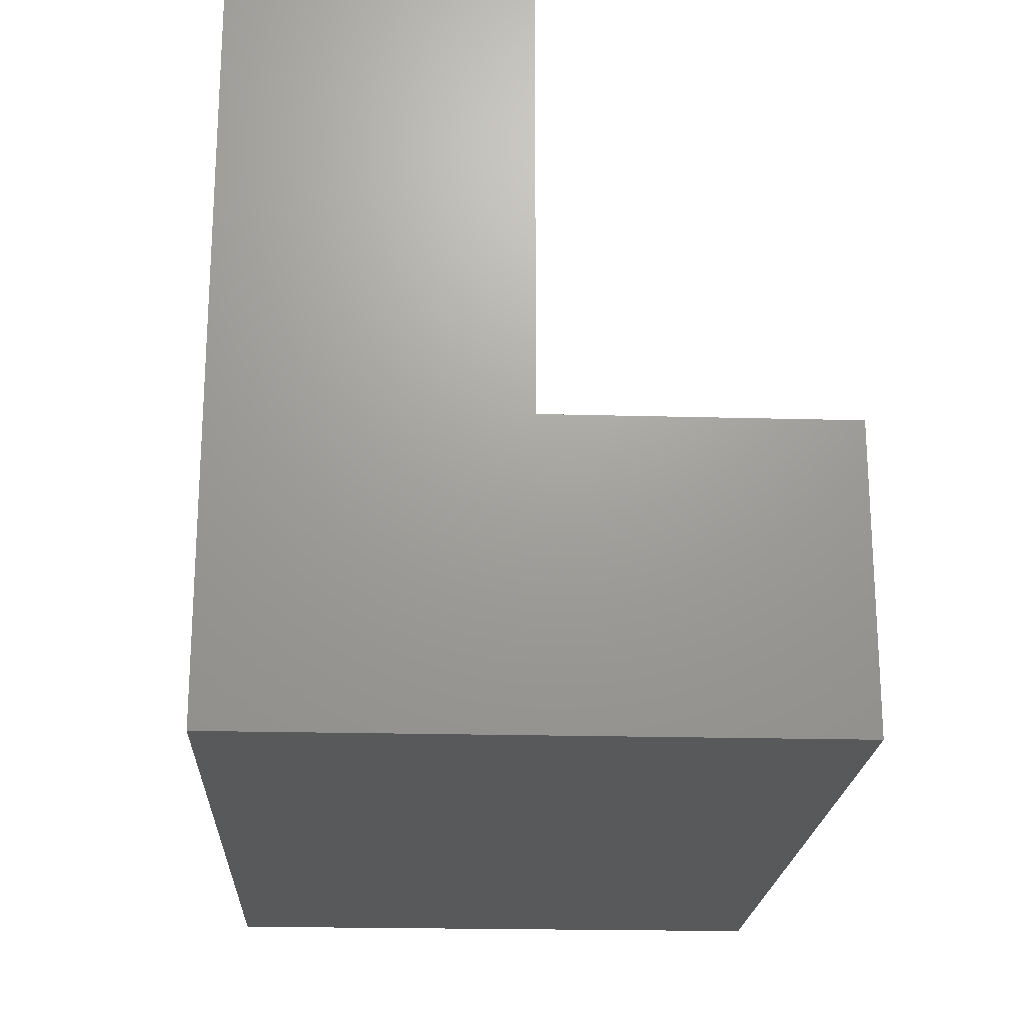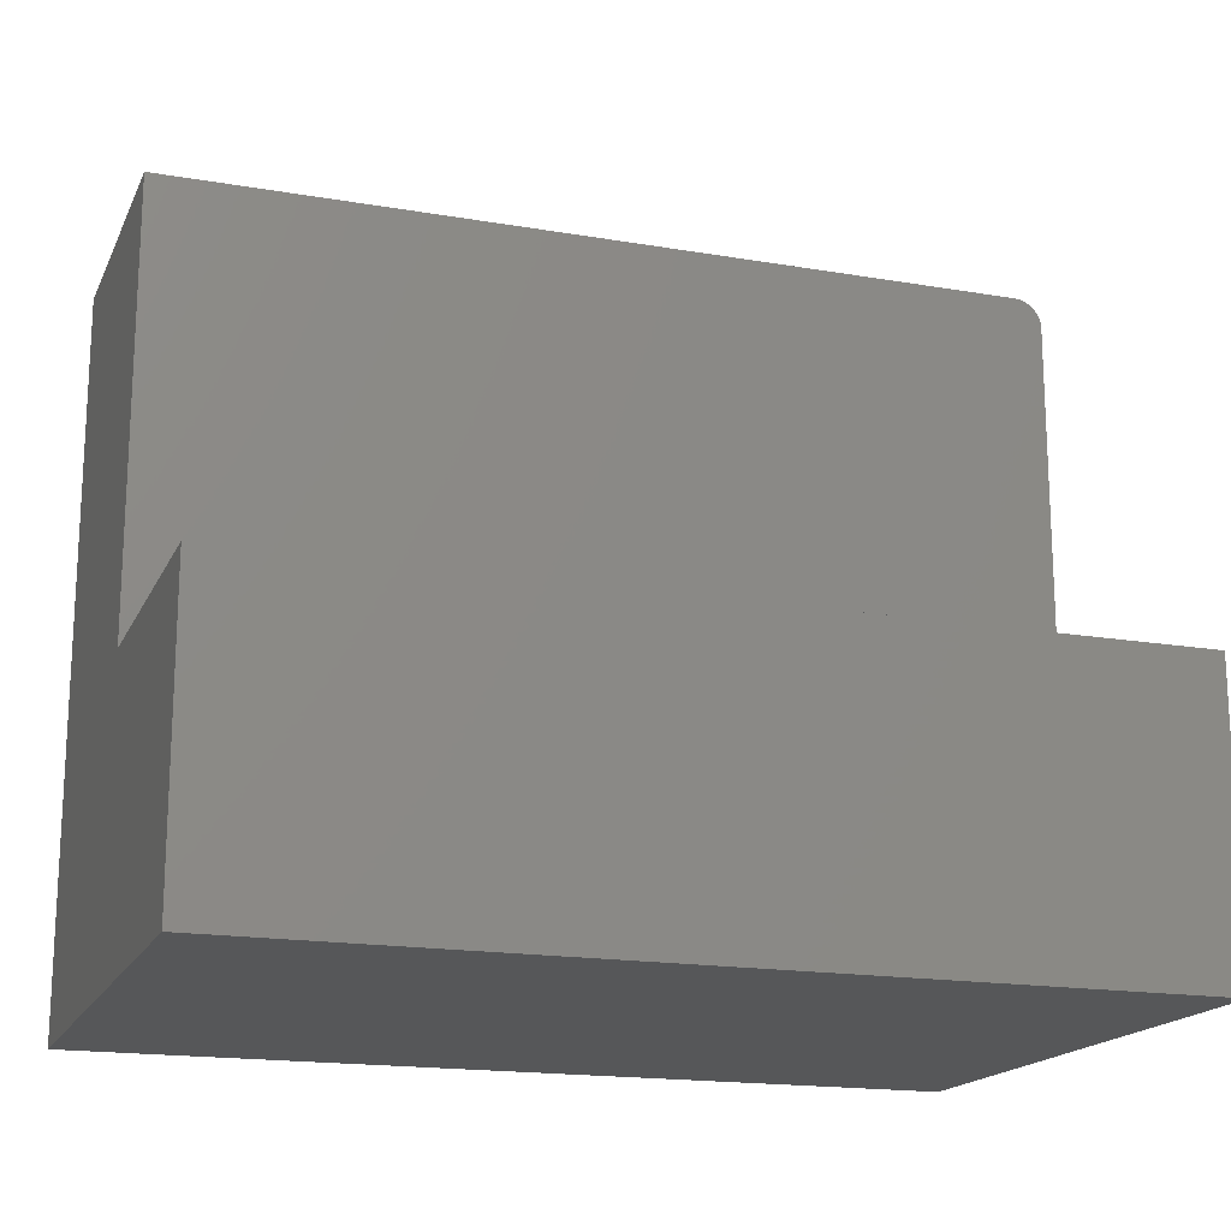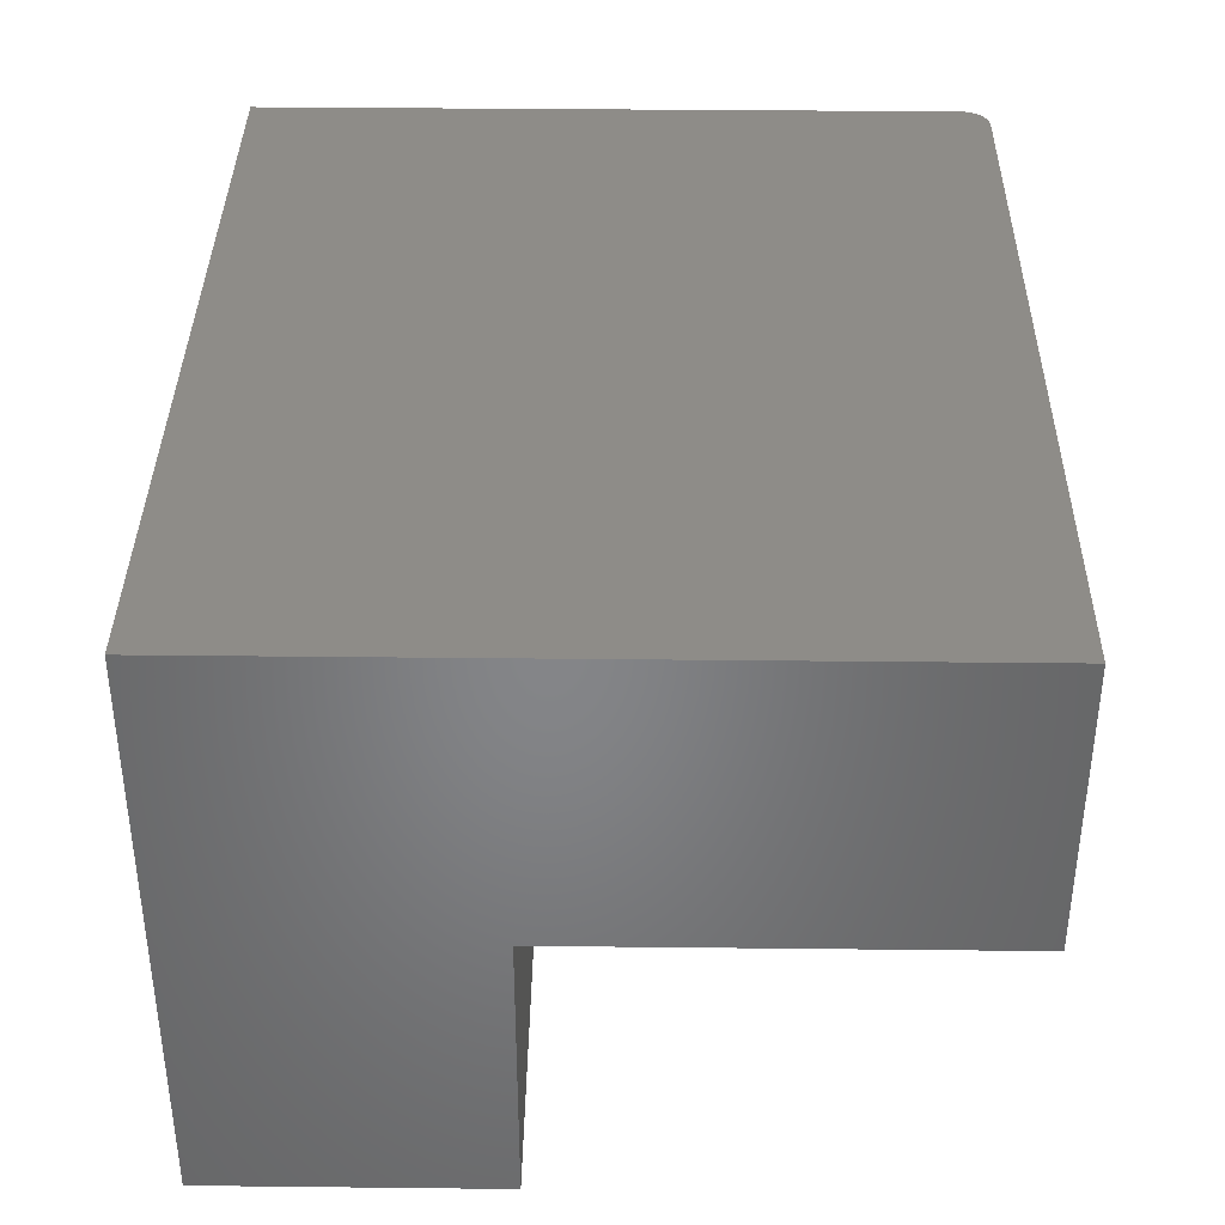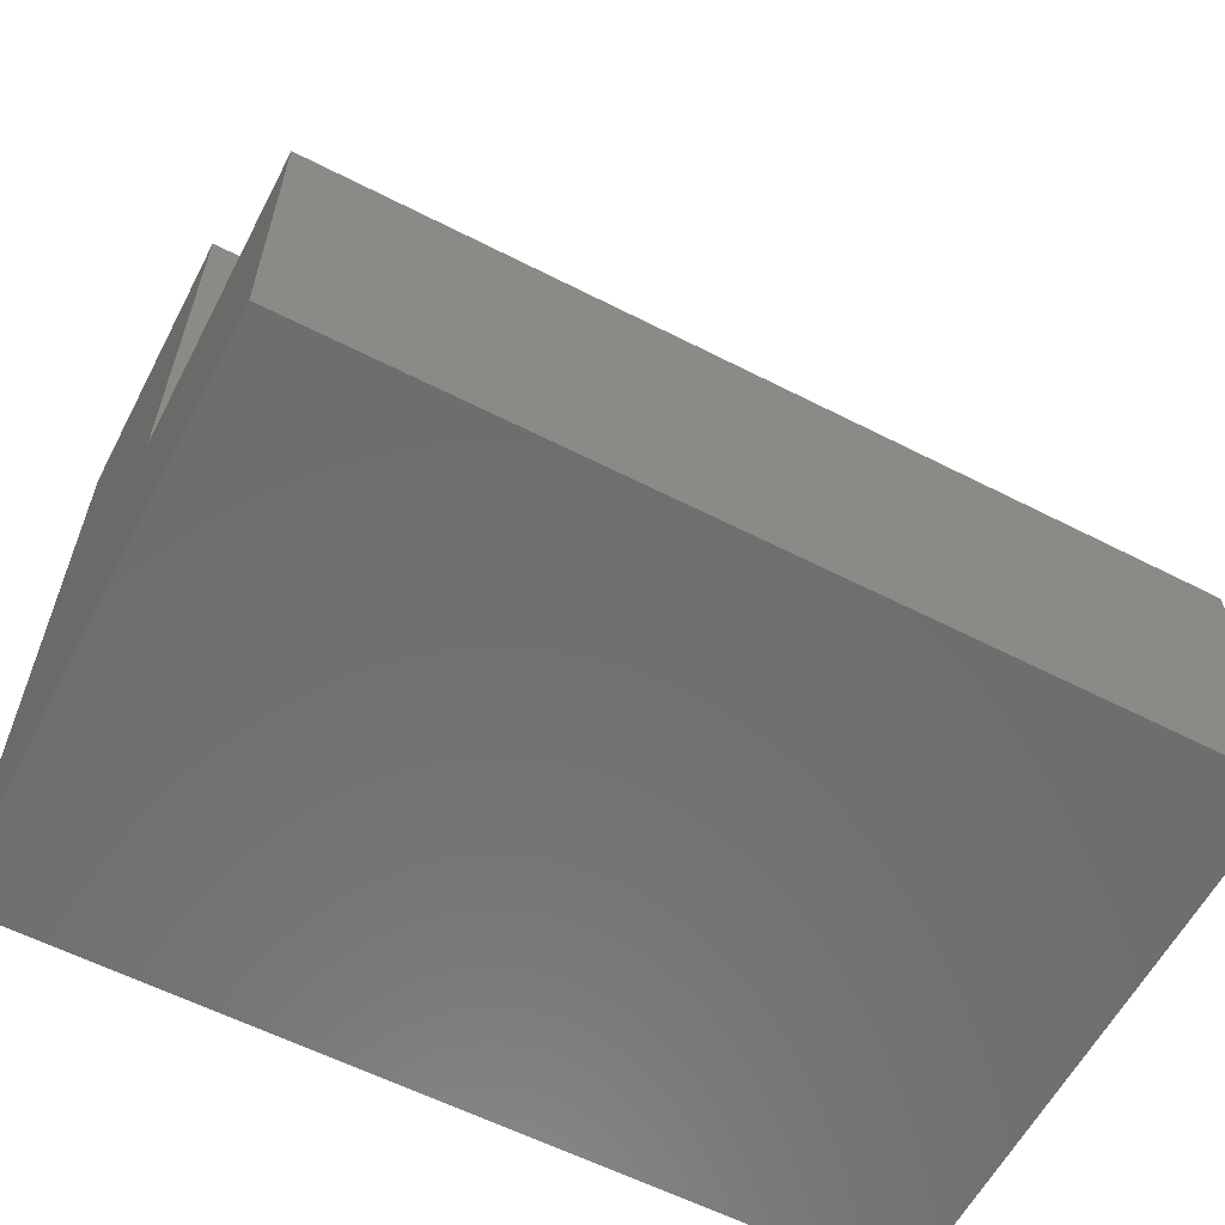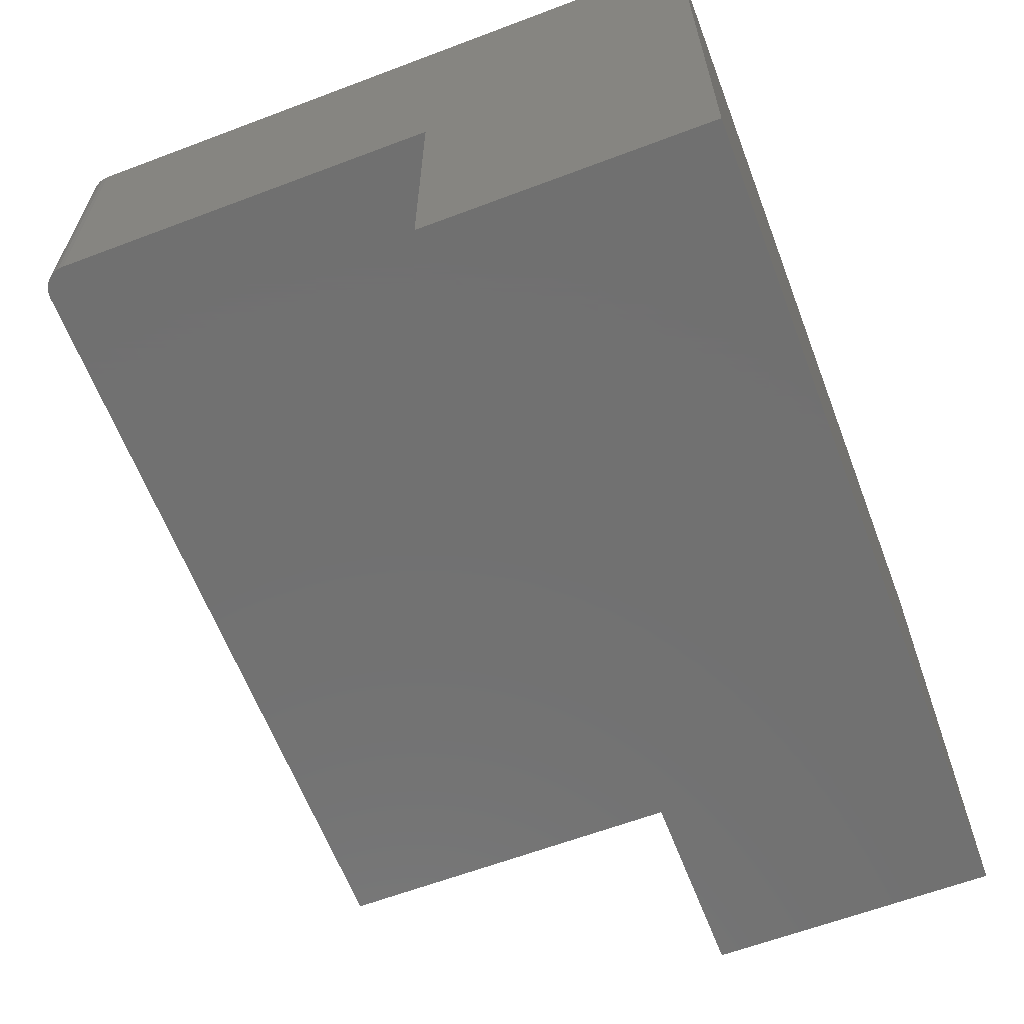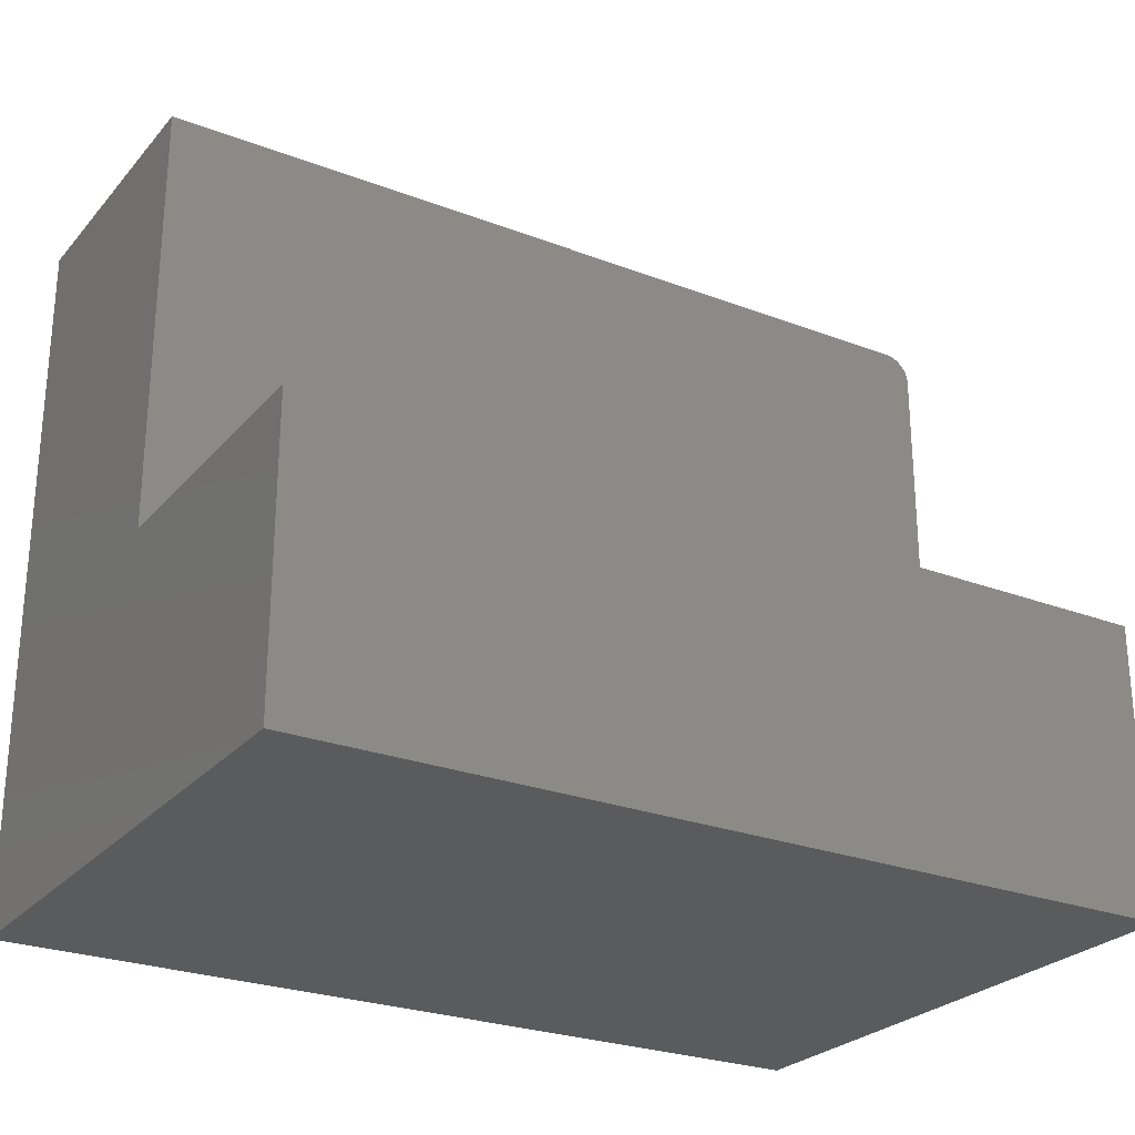
<metadata>
{"format":"stl","ext":"stl","renderer":"f3d","projection":"perspective","resolution":1024,"background":"white","views":[{"elev":-20.7,"azim":-92.8,"up":"+Z"},{"elev":-17.4,"azim":-18.8,"up":"+Z"},{"elev":37.4,"azim":-89.2,"up":"+Y"},{"elev":-60.0,"azim":-27.6,"up":"+Z"},{"elev":-62.9,"azim":110.9,"up":"+Y"},{"elev":-26.1,"azim":-31.2,"up":"+Z"}]}
</metadata>
<code>
# stl→obj: 28 verts, 52 faces
v 0.75 3.684e-17 0.6016
v 0.75 -0.25 0.6016
v 0.75 0 -3.062e-17
v 0.75 -0.25 0.25
v 0.75 -0.5 0
v 0.75 -0.5 0.25
v 0.7495 -0.25 0.6061
v 0.7482 -0.25 0.6105
v 0.7461 -0.25 0.6146
v 0.7431 -0.25 0.6181
v 0.7396 -0.25 0.6211
v 0.7355 -0.25 0.6232
v 0.7311 -0.25 0.6245
v 0.7266 -0.25 0.625
v 0 -0.25 0.625
v 0 -0.25 0.25
v 0 3.827e-17 0.625
v 0.7266 3.827e-17 0.625
v 0.7482 3.738e-17 0.6105
v 0.7495 3.712e-17 0.6061
v 0 0 -3.062e-17
v 0.7311 3.824e-17 0.6245
v 0.7355 3.816e-17 0.6232
v 0.7396 3.803e-17 0.6211
v 0.7431 3.785e-17 0.6181
v 0.7461 3.763e-17 0.6146
v 0 -0.5 0
v 0 -0.5 0.25
f 1 2 3
f 3 2 4
f 3 4 5
f 5 4 6
f 2 7 8
f 4 2 8
f 4 8 9
f 4 9 10
f 4 10 11
f 4 11 12
f 4 12 13
f 4 13 14
f 4 14 15
f 4 15 16
f 17 15 18
f 18 15 14
f 1 19 20
f 3 21 17
f 3 17 18
f 3 18 22
f 3 22 23
f 3 23 24
f 3 24 25
f 3 25 26
f 3 26 19
f 3 19 1
f 18 14 22
f 22 14 13
f 22 13 23
f 23 13 12
f 23 12 24
f 24 12 11
f 24 11 25
f 25 11 10
f 25 10 26
f 26 10 9
f 26 9 19
f 19 9 8
f 19 8 20
f 20 8 7
f 20 7 1
f 1 7 2
f 17 21 15
f 15 21 16
f 21 27 16
f 16 27 28
f 28 27 6
f 6 27 5
f 16 28 4
f 4 28 6
f 27 21 5
f 5 21 3

</code>
